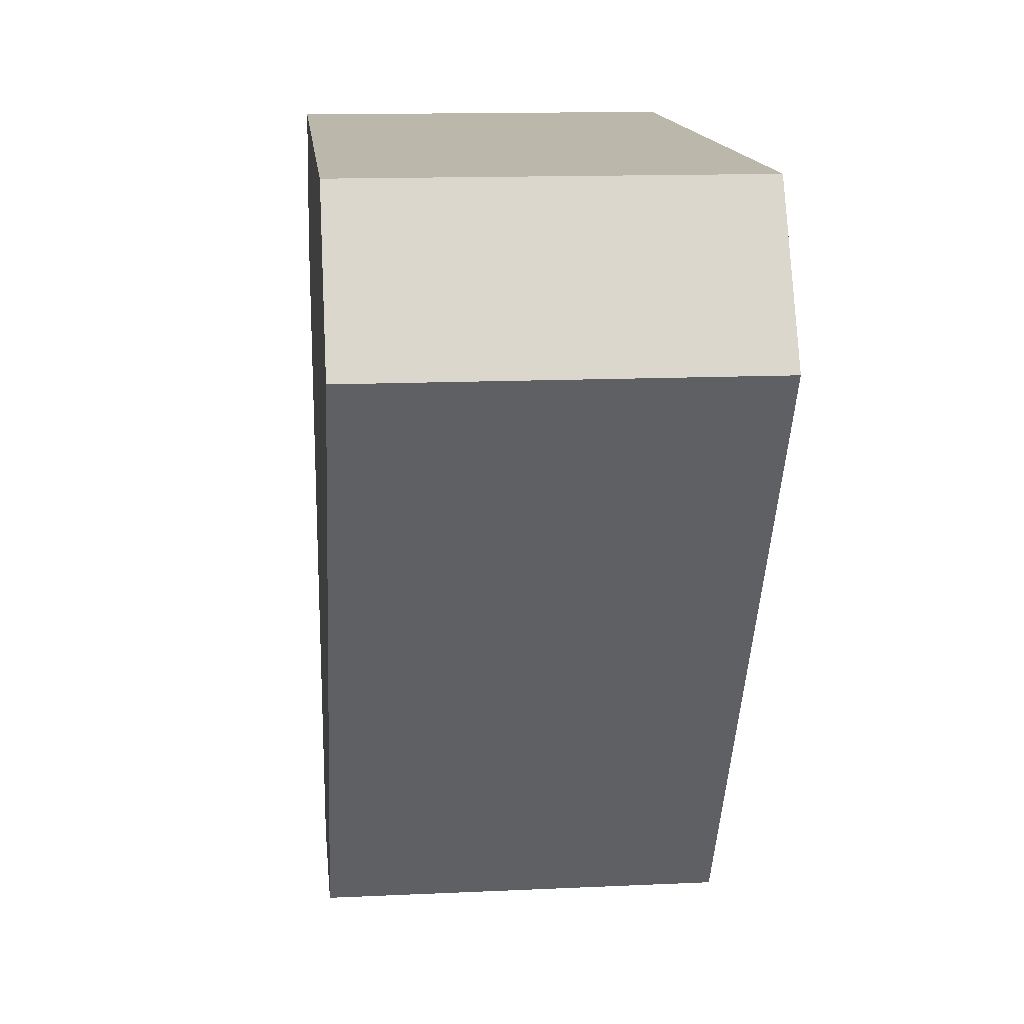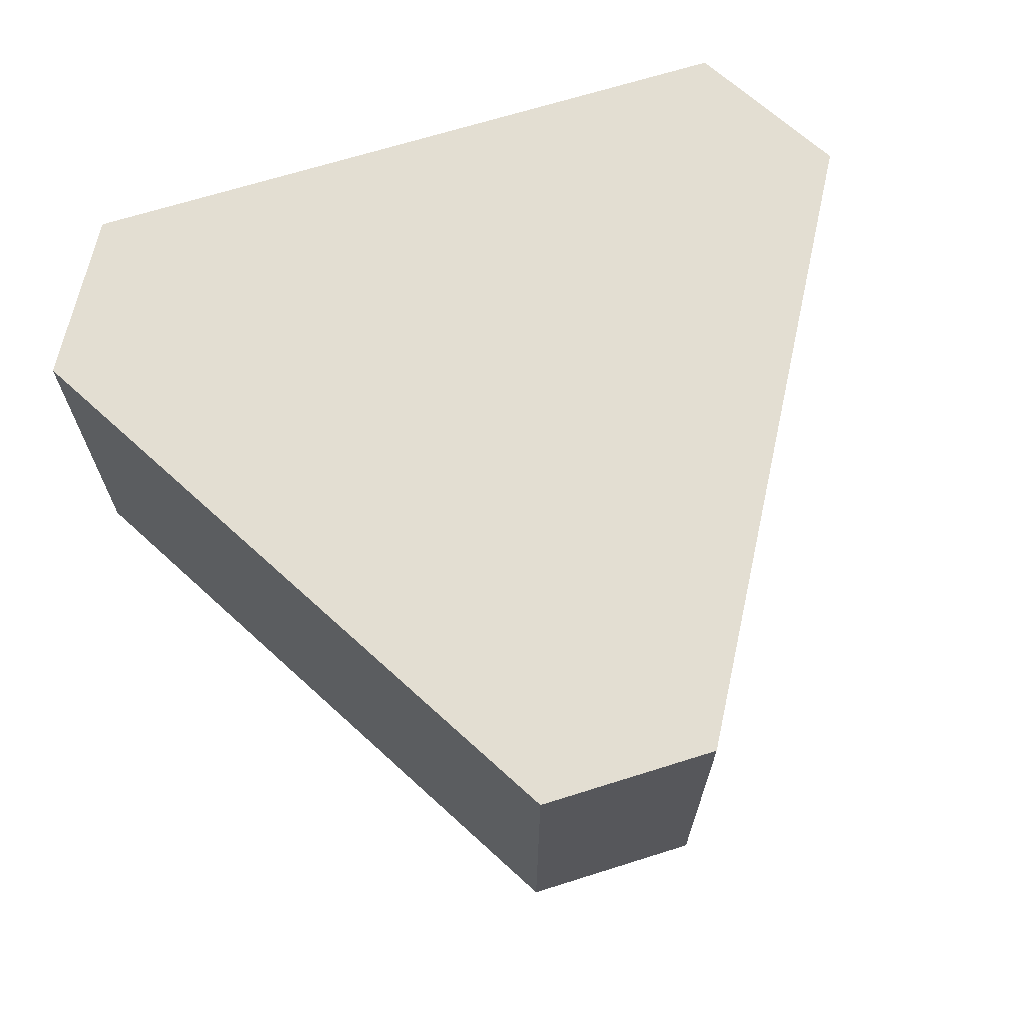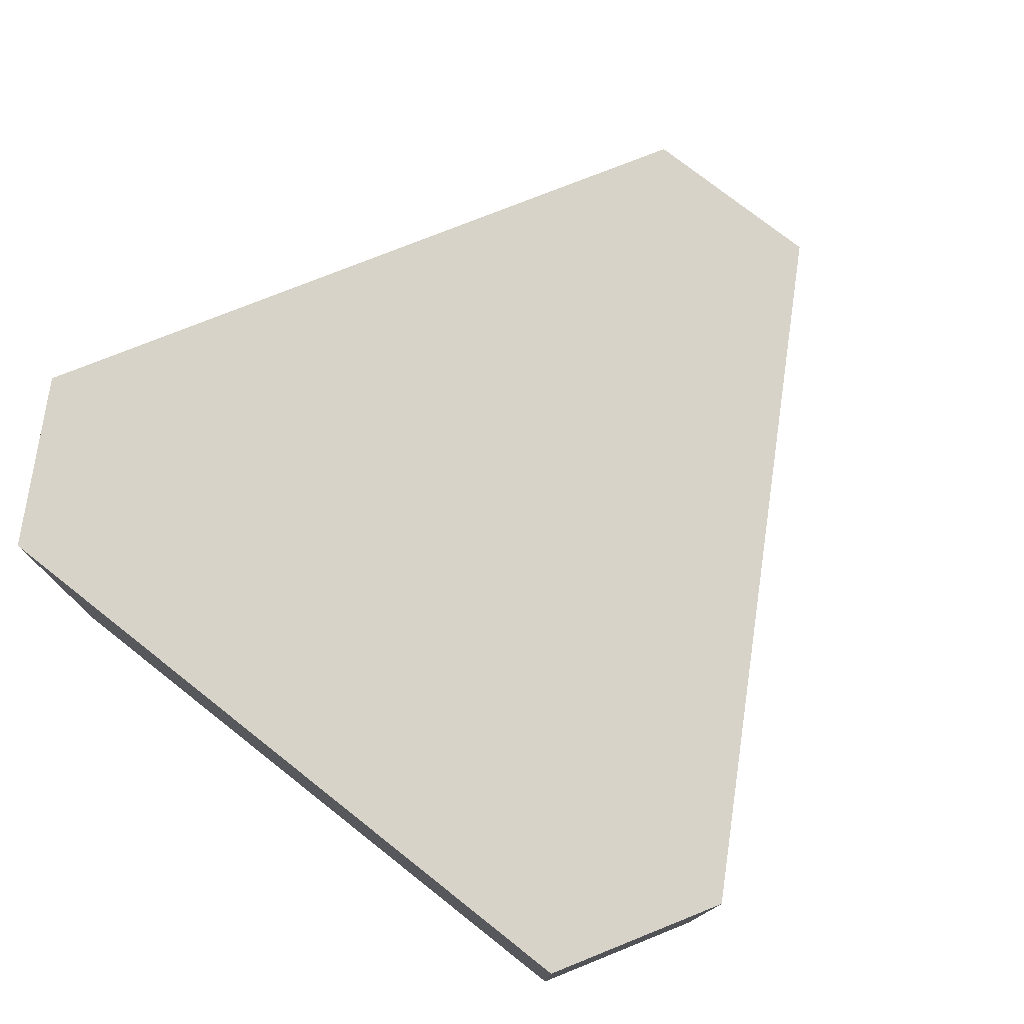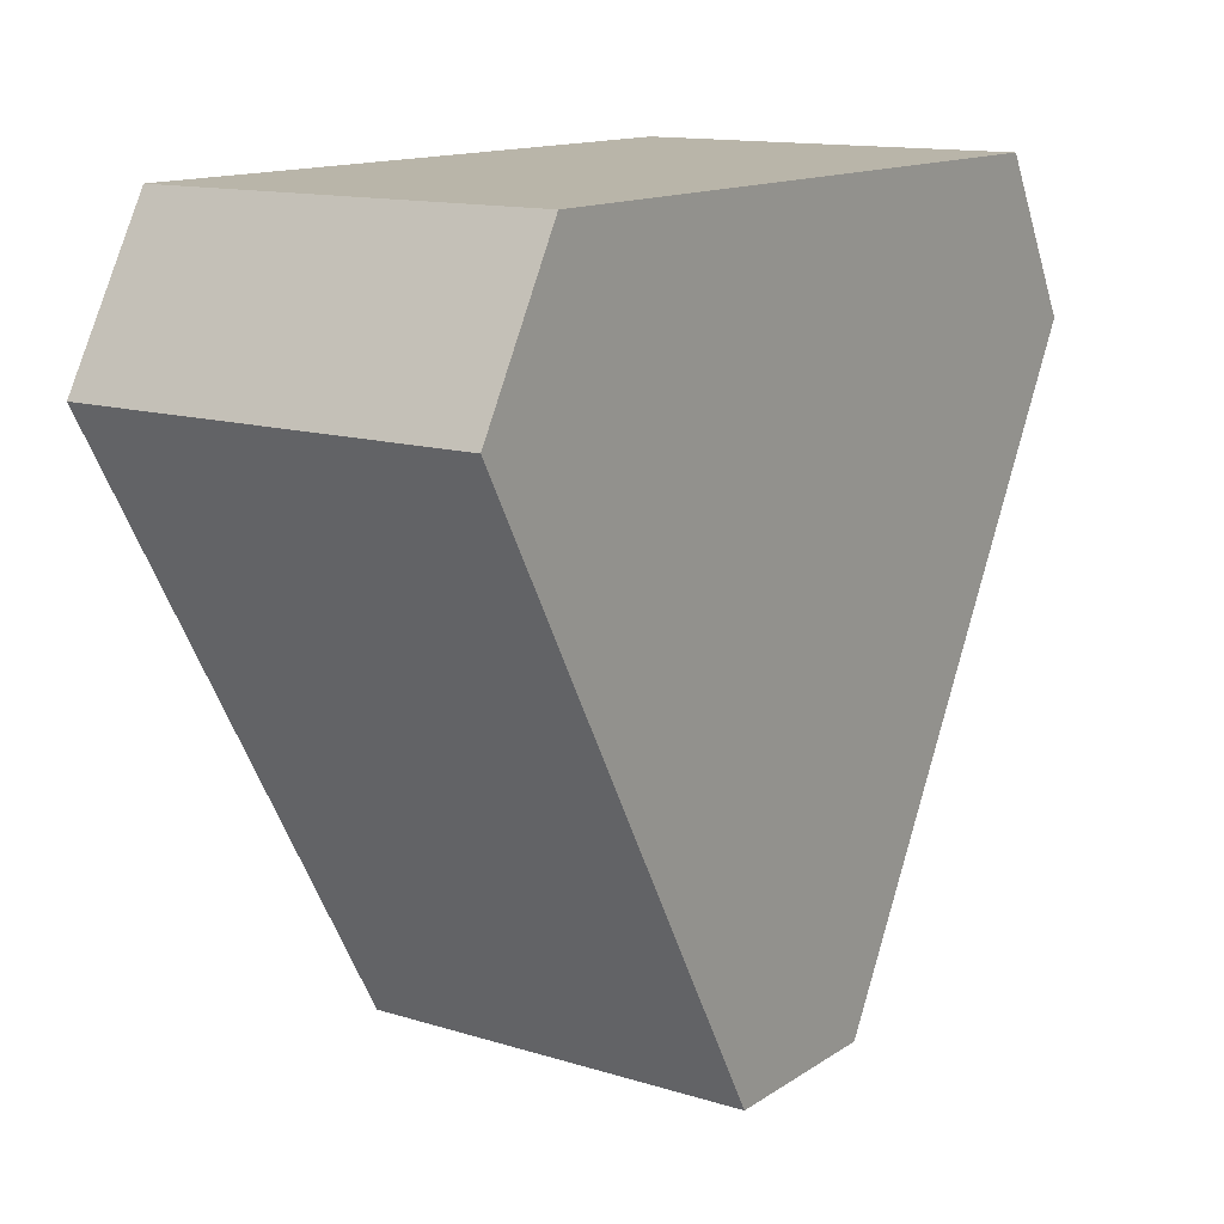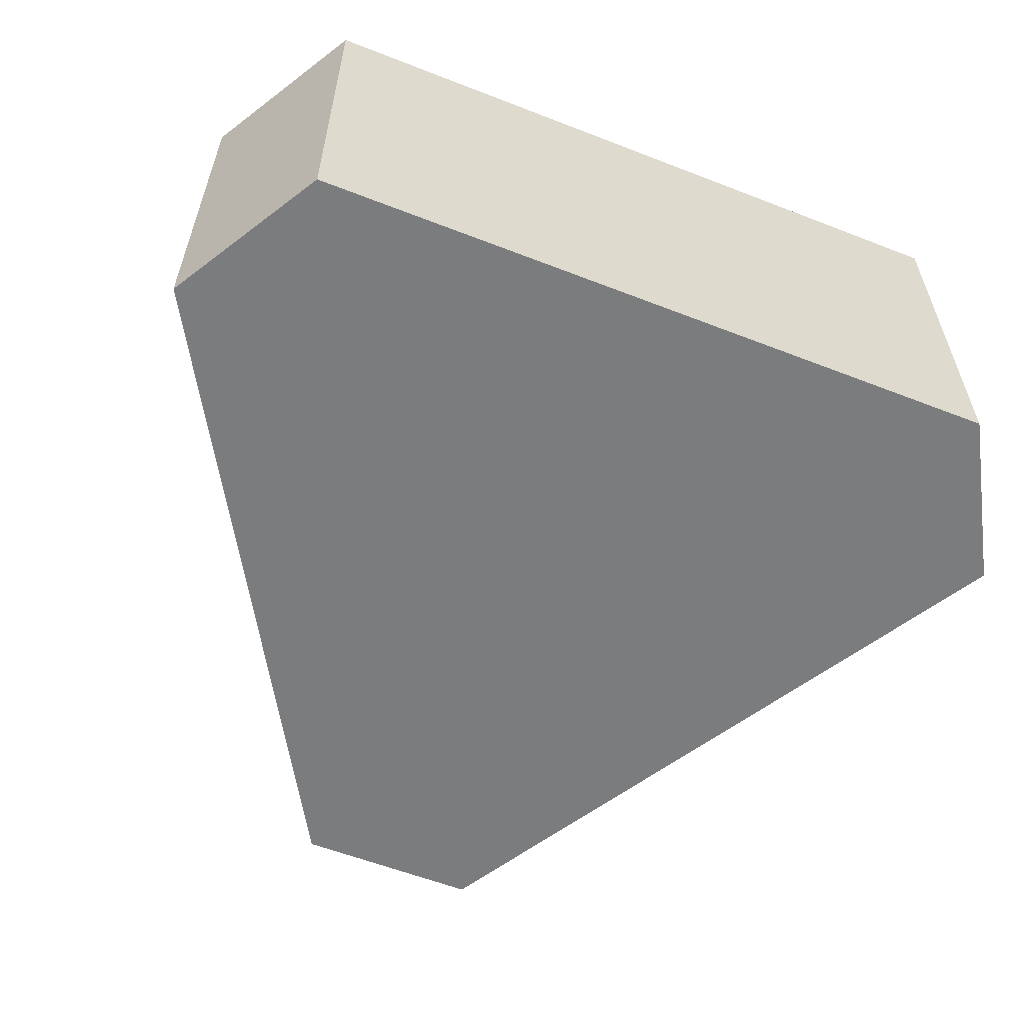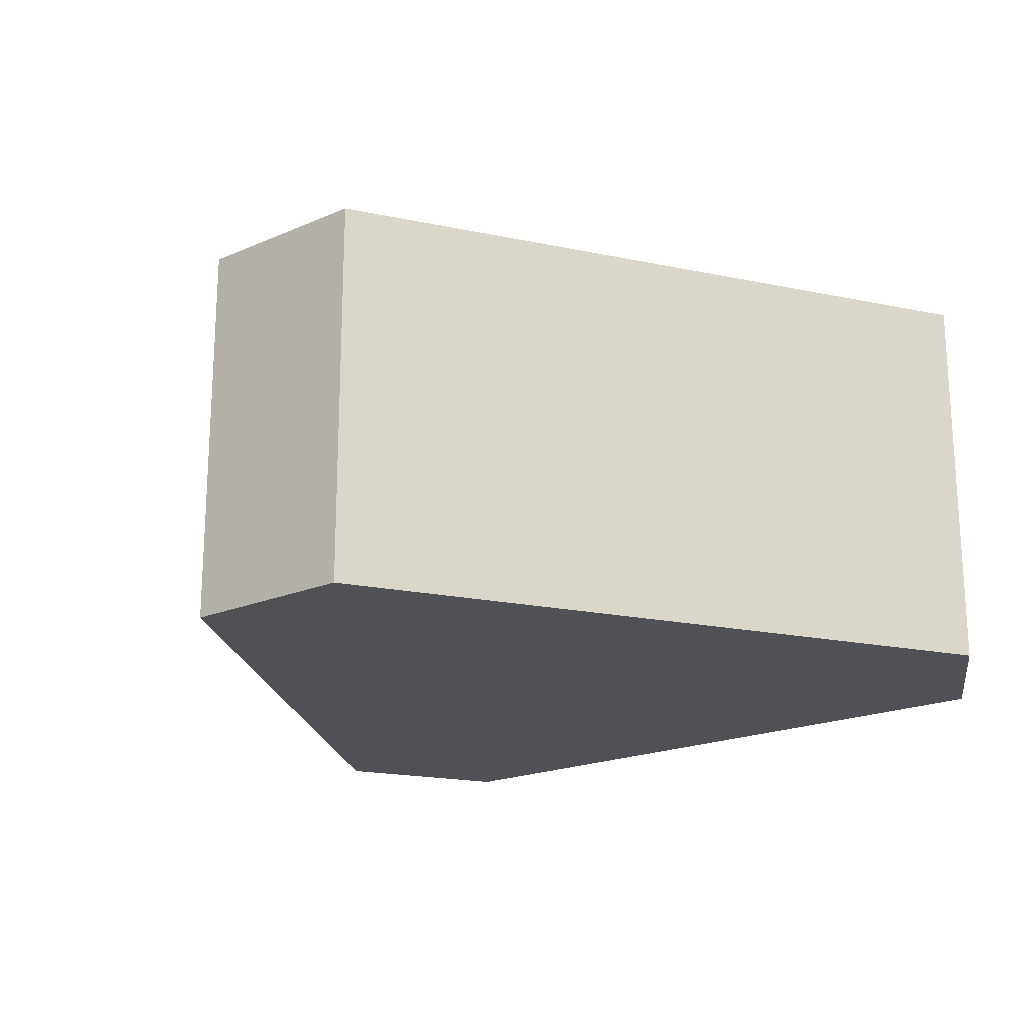
<metadata>
{"format":"obj","ext":"obj","renderer":"f3d","projection":"perspective","resolution":1024,"background":"white","views":[{"elev":14.2,"azim":84.2,"up":"+Z"},{"elev":67.5,"azim":162.5,"up":"+Y"},{"elev":76.3,"azim":38.2,"up":"+Y"},{"elev":13.4,"azim":124.8,"up":"+Z"},{"elev":-58.6,"azim":-21.9,"up":"+Y"},{"elev":-19.7,"azim":-141.2,"up":"+Y"}]}
</metadata>
<code>
o base
v 0.6 1.3 0
v 0.3 1.3 -0.5196
v 0.6 0 0
v 0.3 0 -0.5196
v 2.898 1.3 0
v 2.898 0 0
v 3.198 1.3 -0.5196
v 3.198 0 -0.5196
v 2.049 1.3 -2.51
v 2.049 0 -2.51
v 1.449 1.3 -2.51
v 1.449 0 -2.51
f 7 5 6 8
f 9 7 8 10
f 11 9 10 12
f 2 11 12 4
f 1 2 4 3
f 2 1 5 7 9 11
f 5 1 3 6
f 6 3 4 12 10 8

</code>
